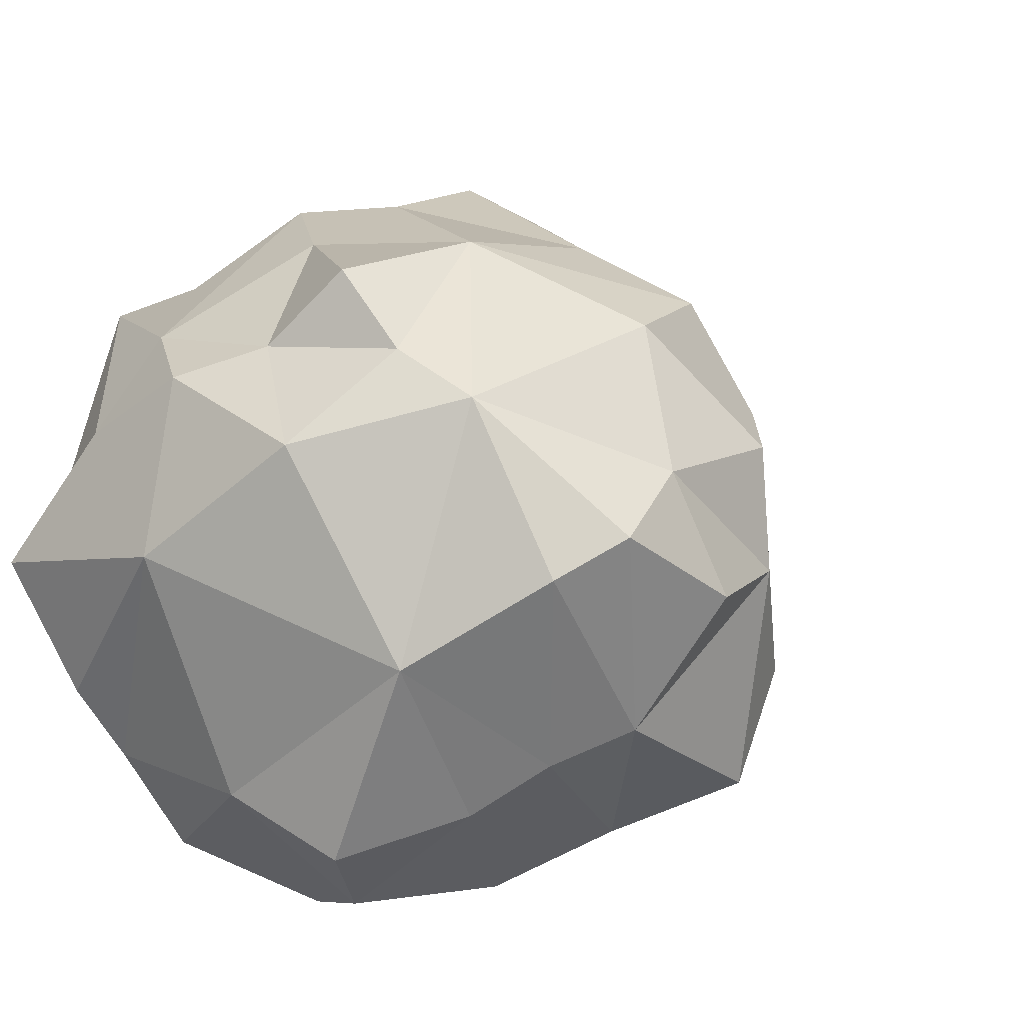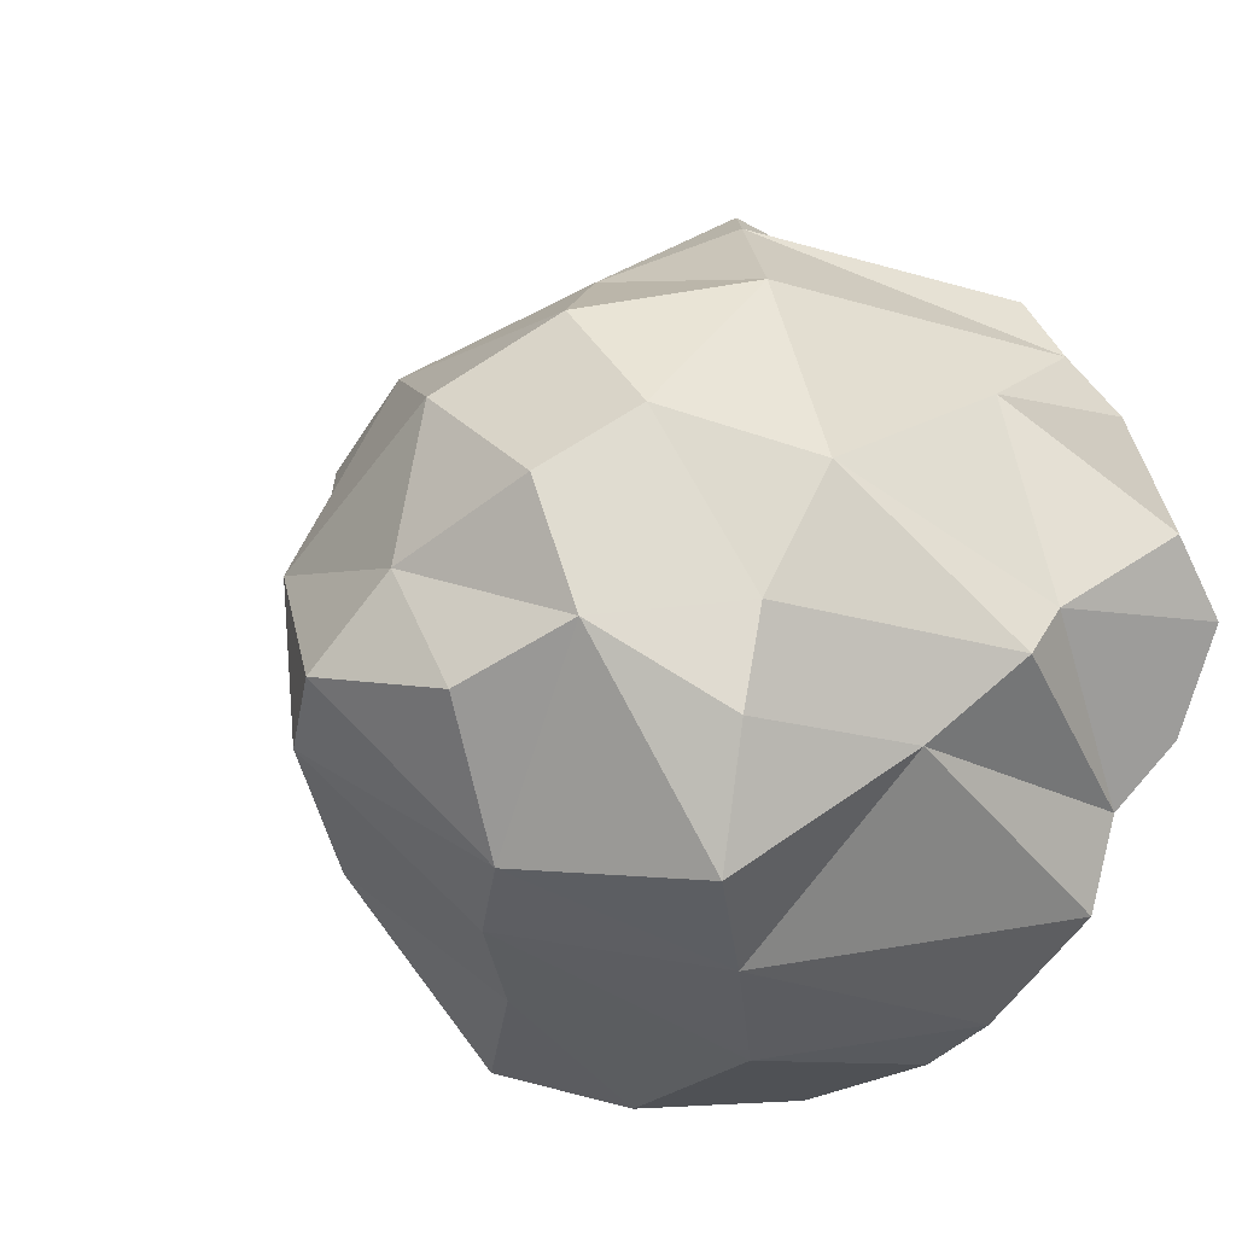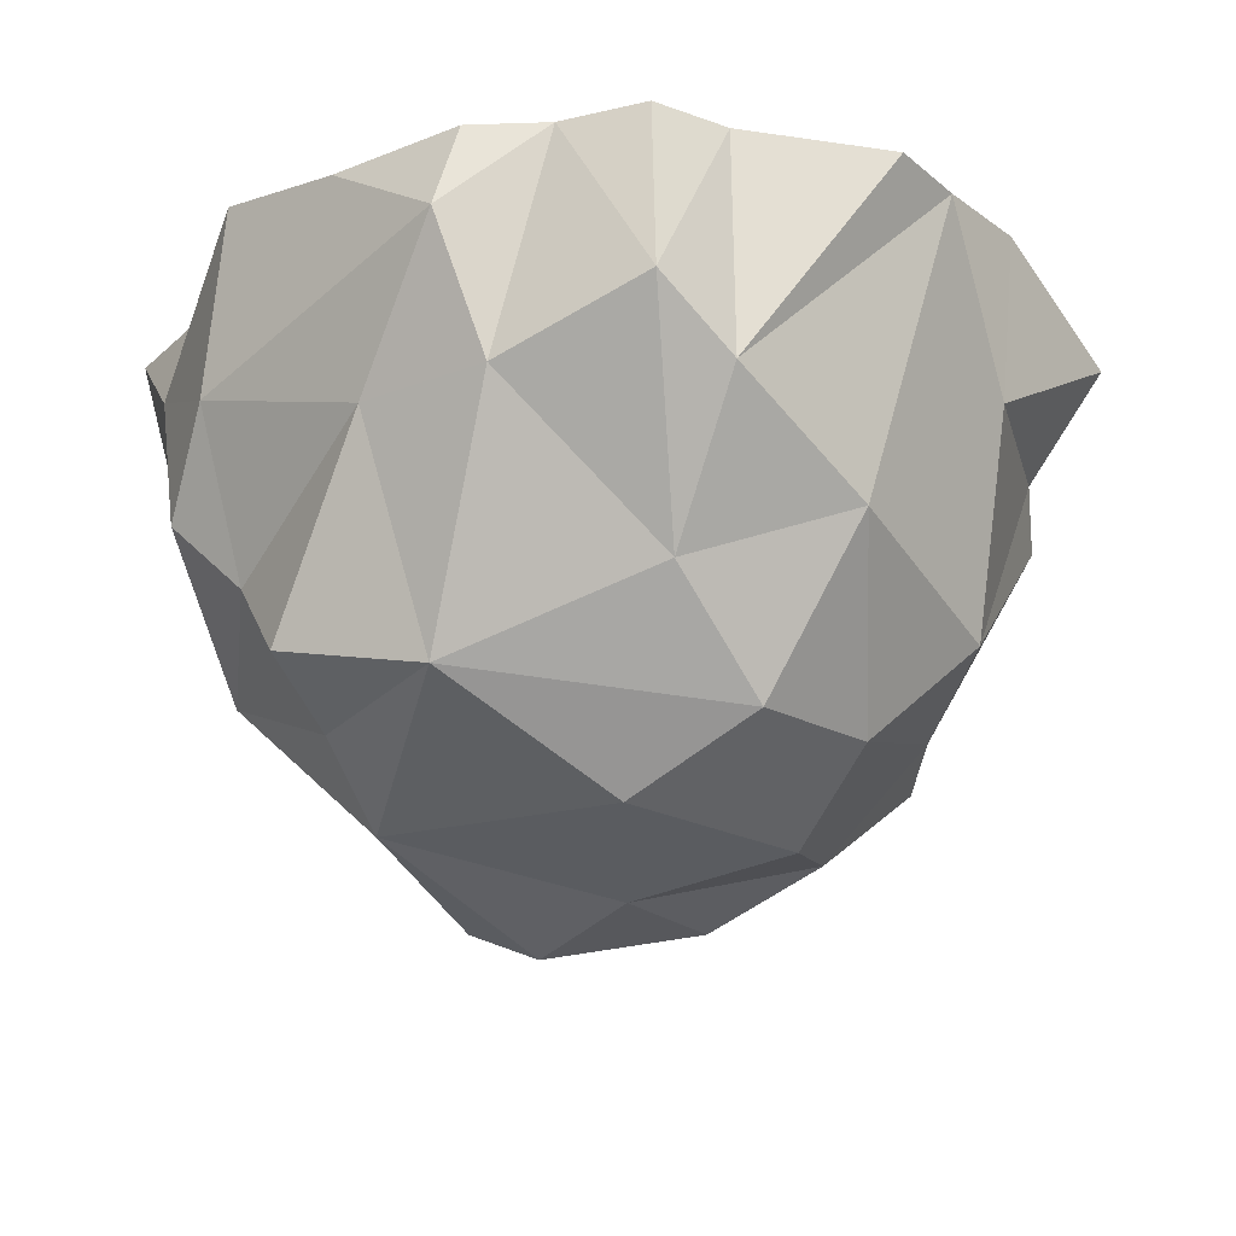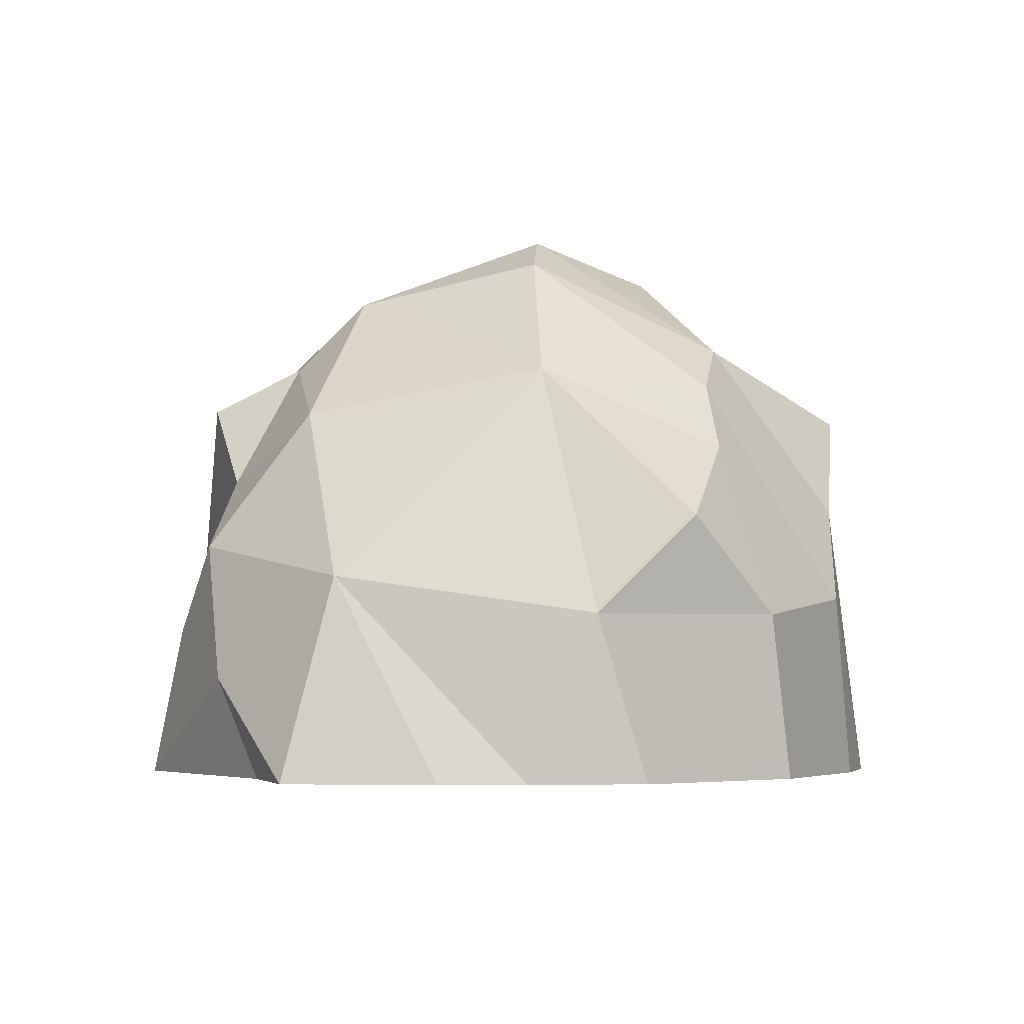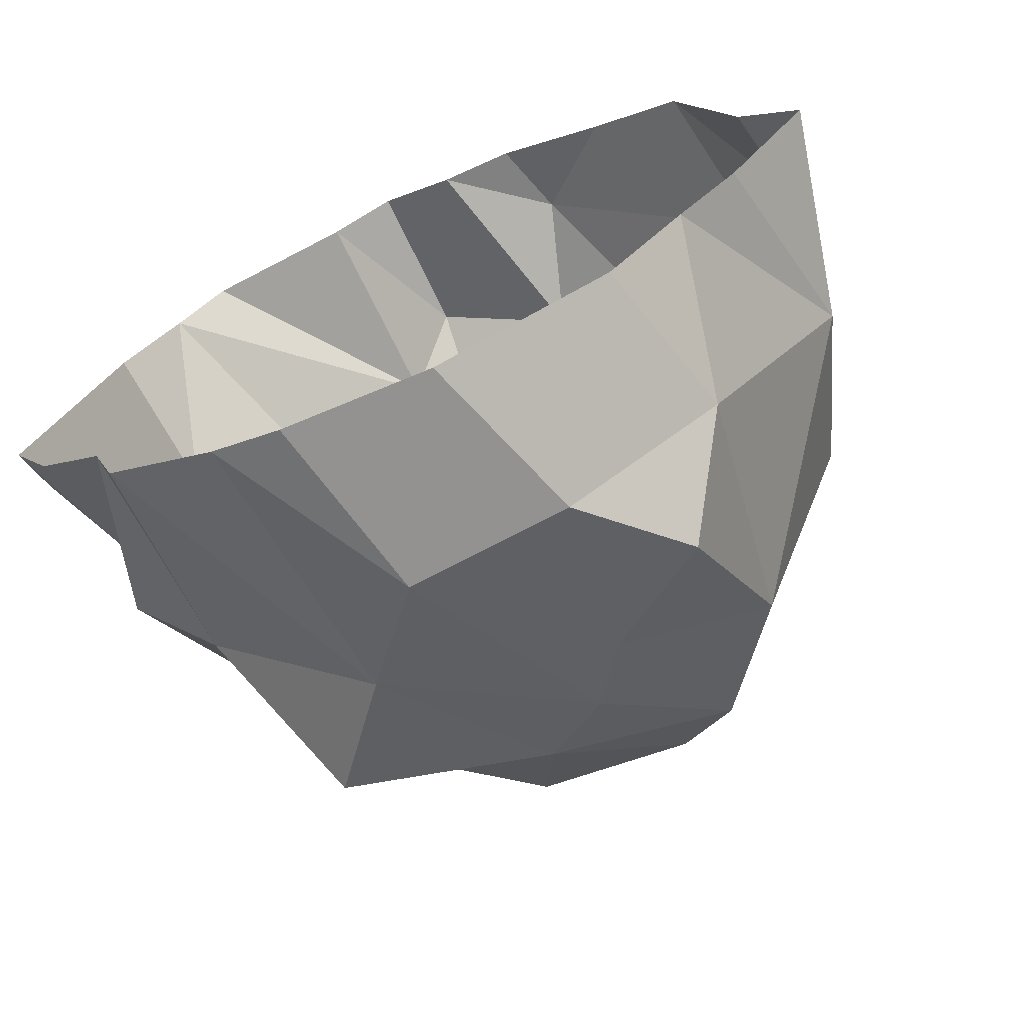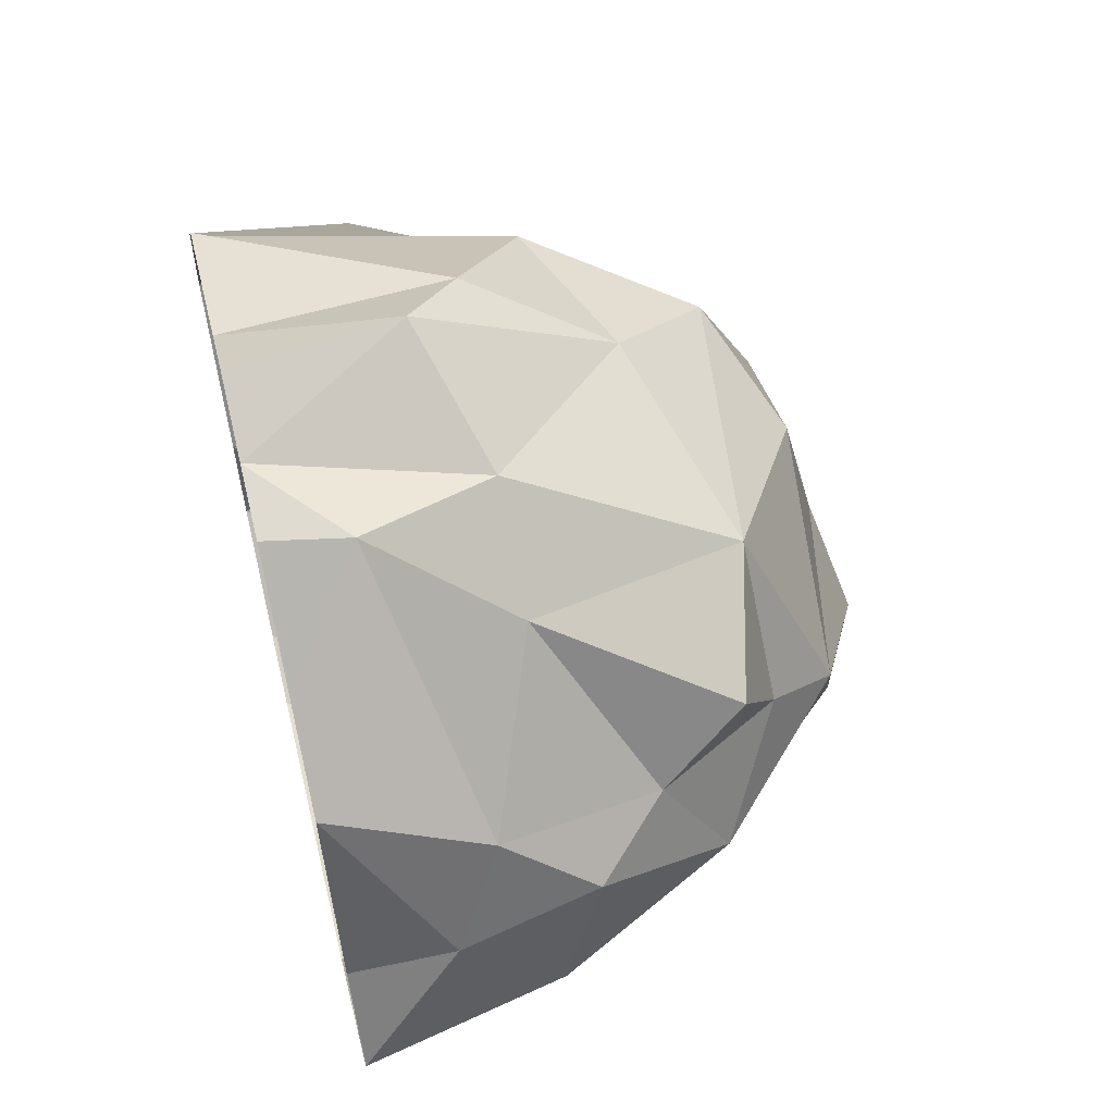
<metadata>
{"format":"obj","ext":"obj","renderer":"f3d","projection":"perspective","resolution":1024,"background":"white","views":[{"elev":-13.8,"azim":143.4,"up":"+Z"},{"elev":-16.3,"azim":-132.8,"up":"+Z"},{"elev":67.6,"azim":179.3,"up":"+Z"},{"elev":-3.7,"azim":128.0,"up":"+Y"},{"elev":-69.5,"azim":24.7,"up":"+Z"},{"elev":60.5,"azim":76.4,"up":"+Z"}]}
</metadata>
<code>
g Bush_b_m_01
v 0.5263 -0.03337 0.697
v 0.7442 -0.03337 0.5773
v 0.3166 0.1554 0.903
v 0.2633 -0.03337 0.875
v 0.08322 -0.03337 0.8821
v -0.09943 -0.03337 0.9534
v 0.4636 0.4632 0.6898
v 0.8076 0.3164 0.4157
v -0.1018 0.3501 1.004
v 0.2119 0.4615 0.8502
v -0.8445 -0.03337 0.4261
v -0.5931 -0.03337 0.7588
v -0.8117 0.3322 0.3928
v -0.7632 0.7673 0.1648
v -1.054 -0.03337 -0.06316
v -0.705 -0.03337 0.6005
v -0.5031 0.6677 0.6408
v -1.072 0.1058 0.08564
v -0.9239 0.3016 -0.07231
v -0.9388 0.4124 -0.189
v -0.4263 -0.03337 -0.7961
v -0.7746 -0.03337 -0.4047
v -0.3552 0.6237 -0.7492
v -0.2561 -0.03337 -0.8607
v 0.1022 -0.03337 -0.9039
v -0.7049 -0.03337 -0.6068
v -0.5642 0.8754 -0.6358
v -0.7578 0.5233 -0.3554
v -0.1582 0.396 -0.8819
v 0.06763 0.9196 -0.6513
v 0.1789 0.7556 -0.7602
v 0.821 -0.03337 -0.4193
v 0.5065 -0.03337 -0.7752
v 0.6824 -0.03337 -0.567
v 1.015 -0.03337 -0.1176
v 0.8779 -0.03337 0.08691
v 0.5942 0.3527 -0.7004
v 0.4396 0.576 -0.8656
v 0.9185 0.2038 0.1779
v 0.8973 0.4397 -0.1733
v -0.03949 1.254 0.008979
v -0.38 1.194 0.1364
v -0.5132 1.015 0.2856
v 0.4594 1.148 0.1271
v -0.03297 1.169 0.3874
v 0.1427 1.316 -0.1857
v 0.2938 1.23 -0.2898
v -0.2088 1.242 -0.2662
v -0.1006 1.031 -0.564
v -0.4503 1.131 -0.1518
v -0.6619 0.9135 -0.3448
v -0.2977 1.032 0.533
v 0.329 0.955 0.5827
v -0.1315 0.8008 0.71
v 0.7601 0.8382 0.03411
v 0.5523 0.9811 0.2658
v 0.8796 0.5193 0.2506
v 0.6419 0.8808 0.4676
v -0.2494 0.4813 0.8901
v -0.2517 -0.03337 0.8538
v -0.6785 0.8755 -0.1166
v -0.9376 -0.03337 -0.2833
v 0.2372 0.3516 -0.941
v 0.504 0.9352 -0.4732
v 0.7232 0.6876 0.3138
f 7 58 53
f 8 7 3
f 39 57 8
f 8 57 65
f 1 3 4
f 3 5 4
f 5 9 6
f 9 60 6
f 10 5 3
f 7 53 10
f 10 54 9
f 16 13 11
f 14 17 43
f 12 59 16
f 60 59 12
f 13 19 18
f 20 22 19
f 13 14 19
f 14 61 20
f 26 28 23
f 23 28 27
f 22 28 26
f 22 20 28
f 34 37 40
f 37 38 64
f 38 31 64
f 37 63 38
f 36 39 2
f 40 55 57
f 55 65 57
f 50 42 41
f 49 50 48
f 51 61 50
f 27 50 49
f 27 51 50
f 41 45 44
f 42 45 41
f 52 54 53
f 17 54 52
f 41 44 46
f 44 47 46
f 44 64 47
f 55 64 44
f 53 44 45
f 56 55 44
f 58 56 53
f 56 65 55
f 41 46 48
f 47 49 46
f 14 13 16 17
f 7 65 58
f 2 39 8
f 7 8 65
f 3 7 10
f 5 10 9
f 9 59 60
f 10 53 54
f 9 54 59
f 18 15 11 13
f 16 59 17
f 17 59 54
f 62 15 19 22
f 18 19 15
f 61 51 28 20
f 19 14 20
f 21 26 23
f 27 28 51
f 25 24 29 63
f 24 21 29
f 31 63 29 30
f 21 23 29
f 29 23 30
f 63 37 33 25
f 27 49 23
f 23 49 30
f 40 37 64
f 34 33 37
f 39 35 40 57
f 63 31 38
f 32 34 40
f 32 40 35
f 35 39 36
f 61 43 42 50
f 40 64 55
f 41 48 50
f 52 45 42 43
f 61 14 43
f 52 53 45
f 43 17 52
f 53 56 44
f 8 3 1 2
f 56 58 65
f 48 46 49
f 47 30 49
f 64 30 47
f 64 31 30

</code>
